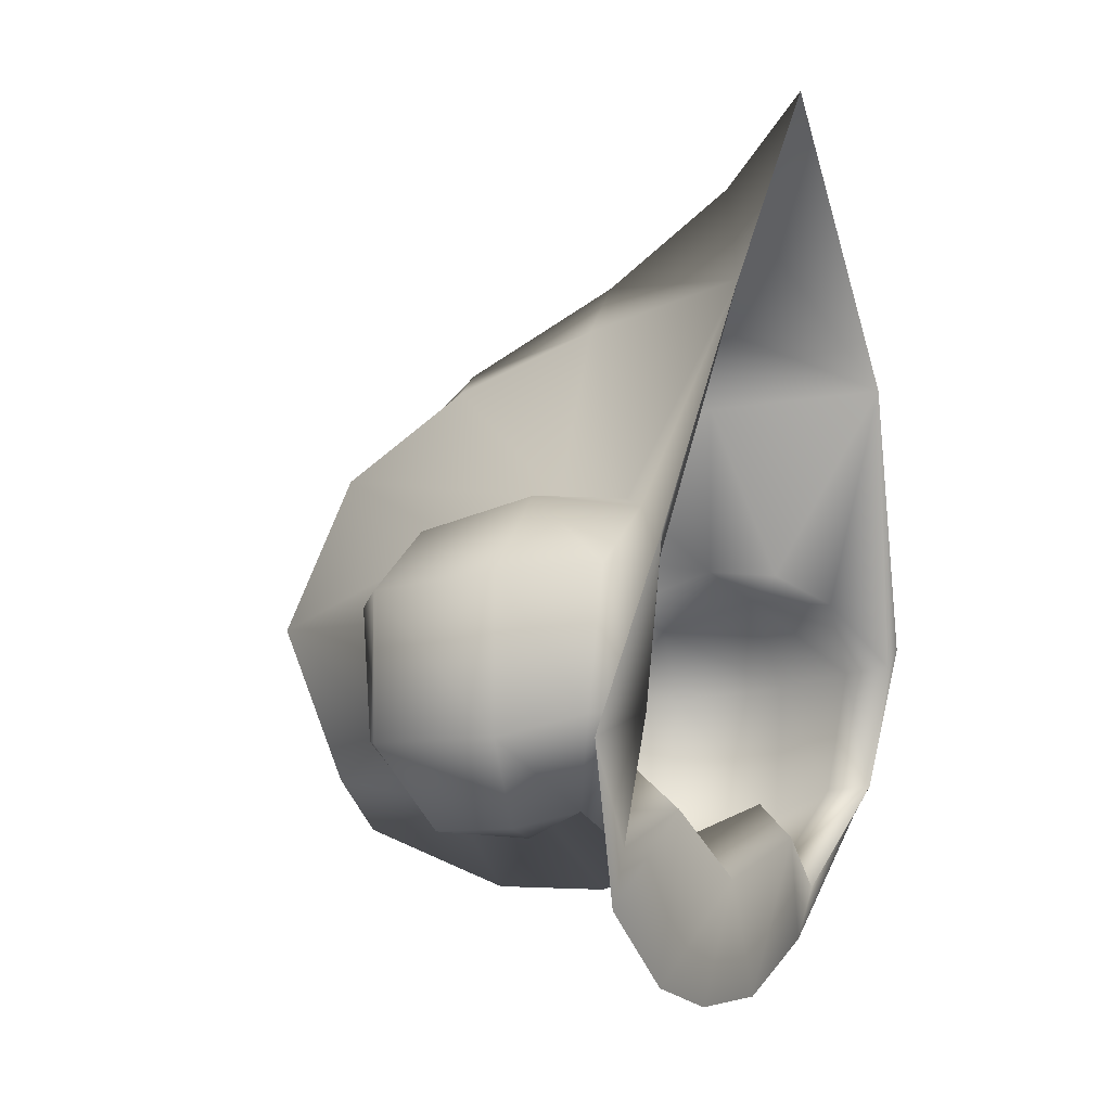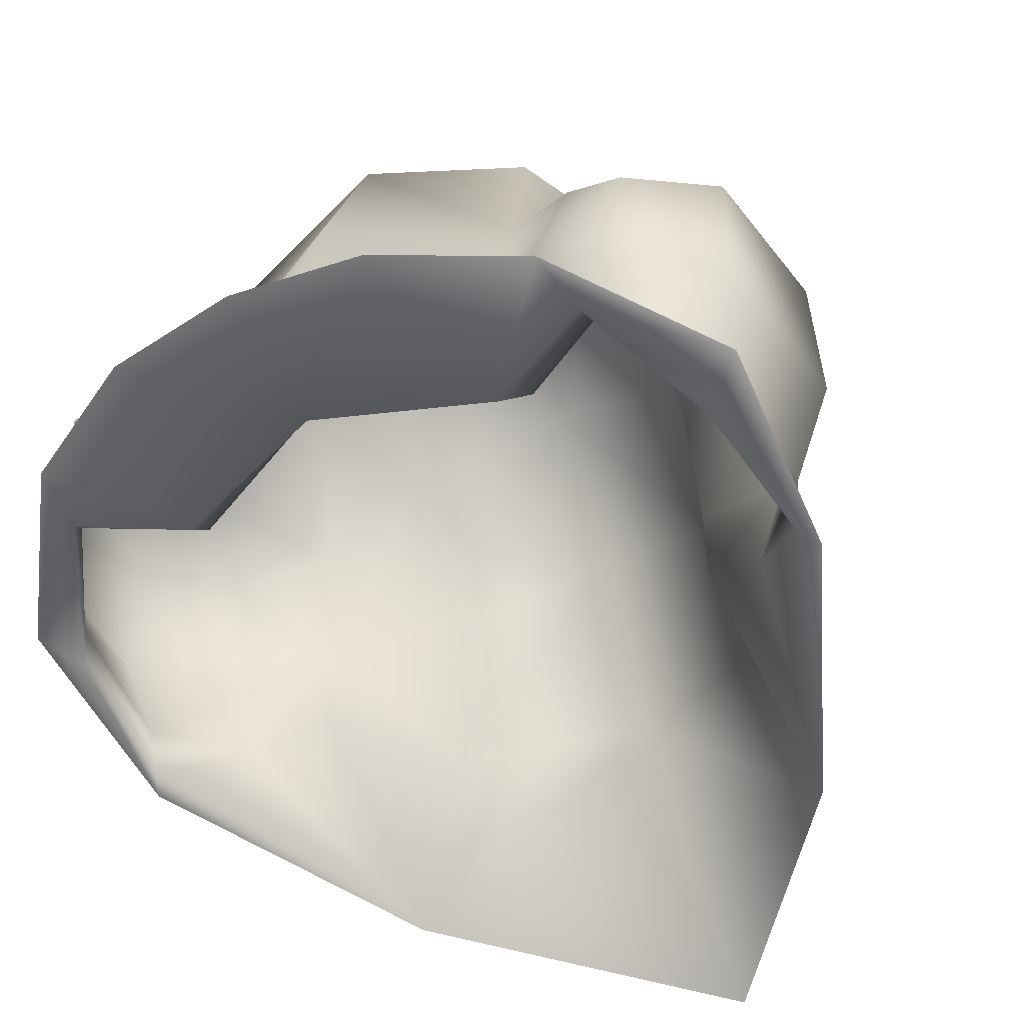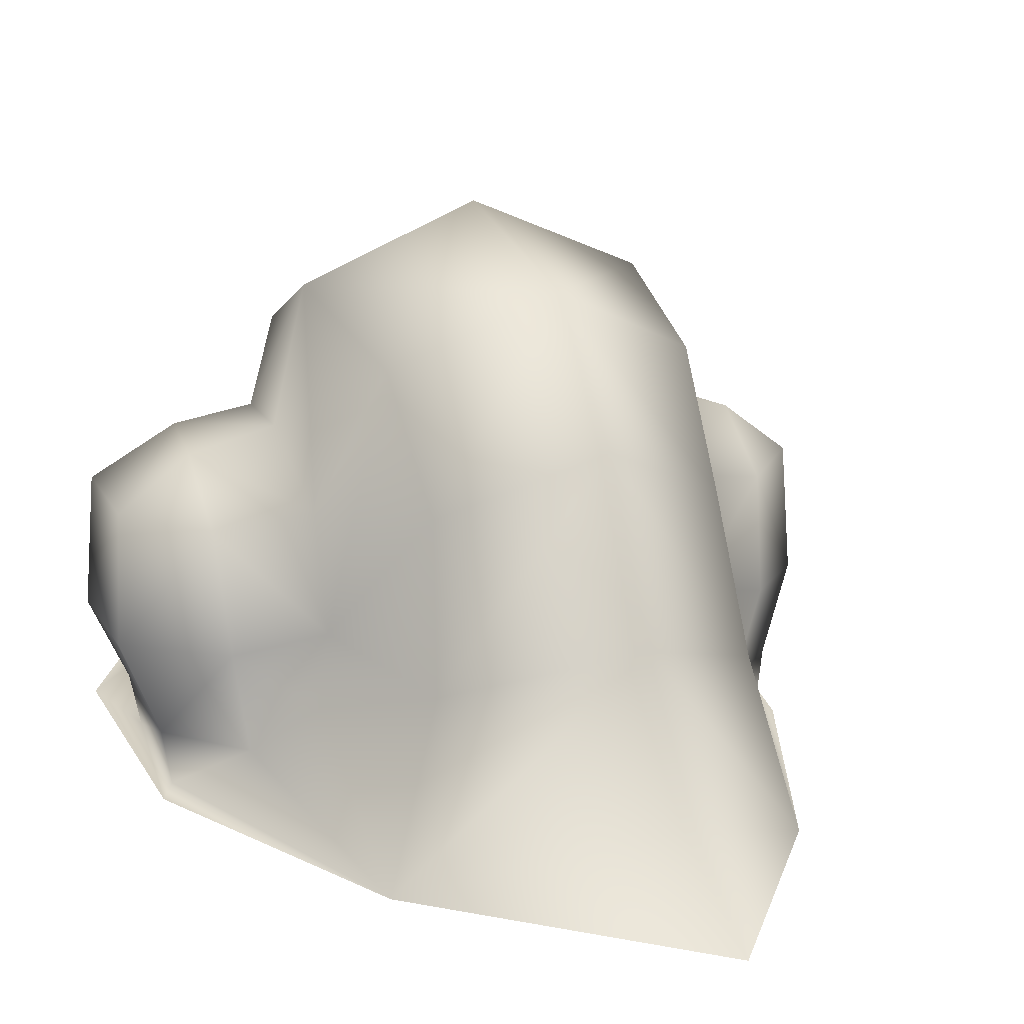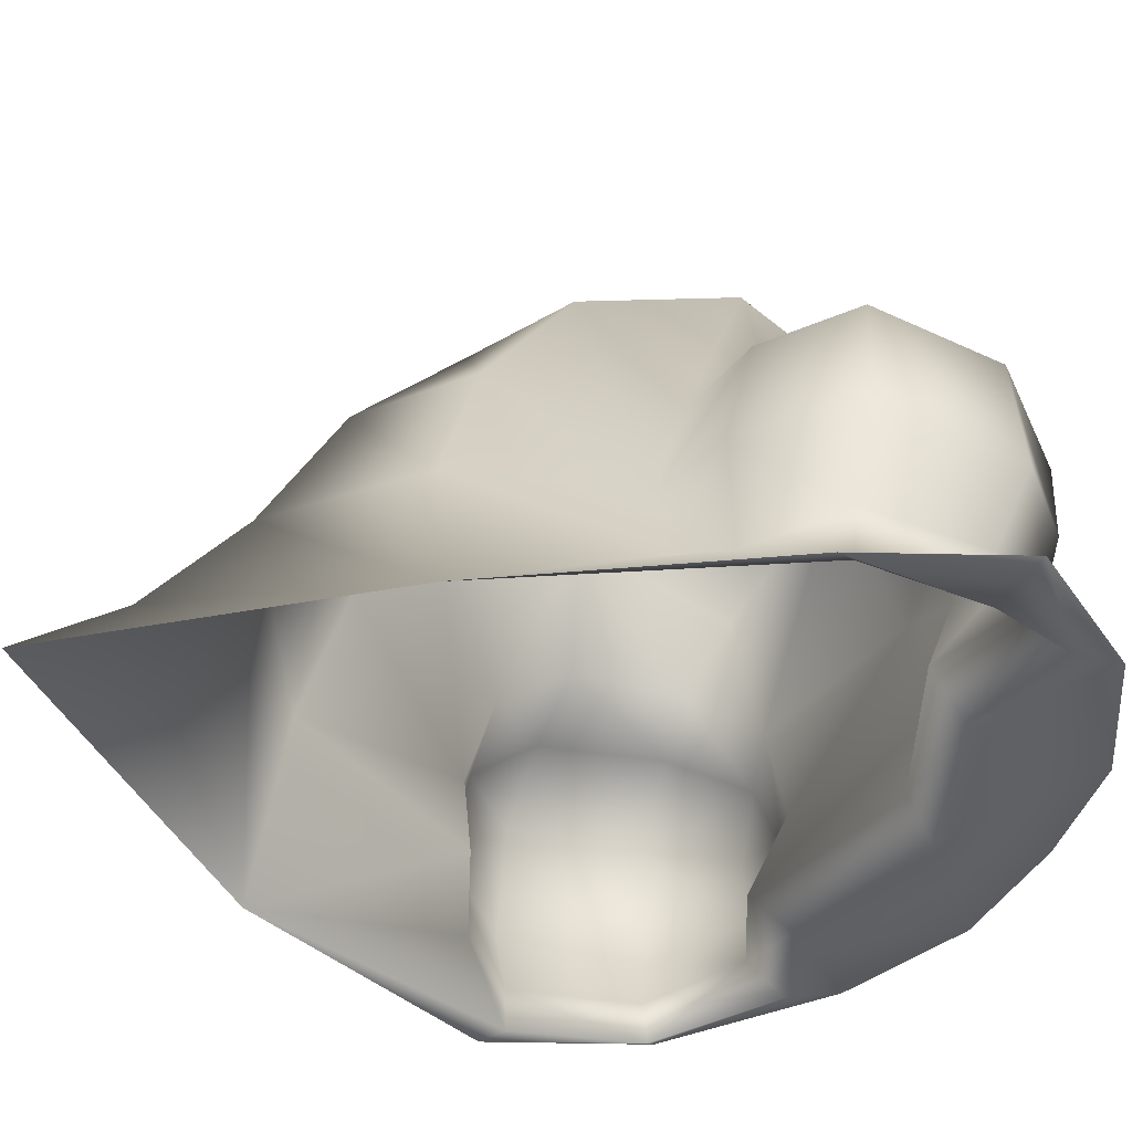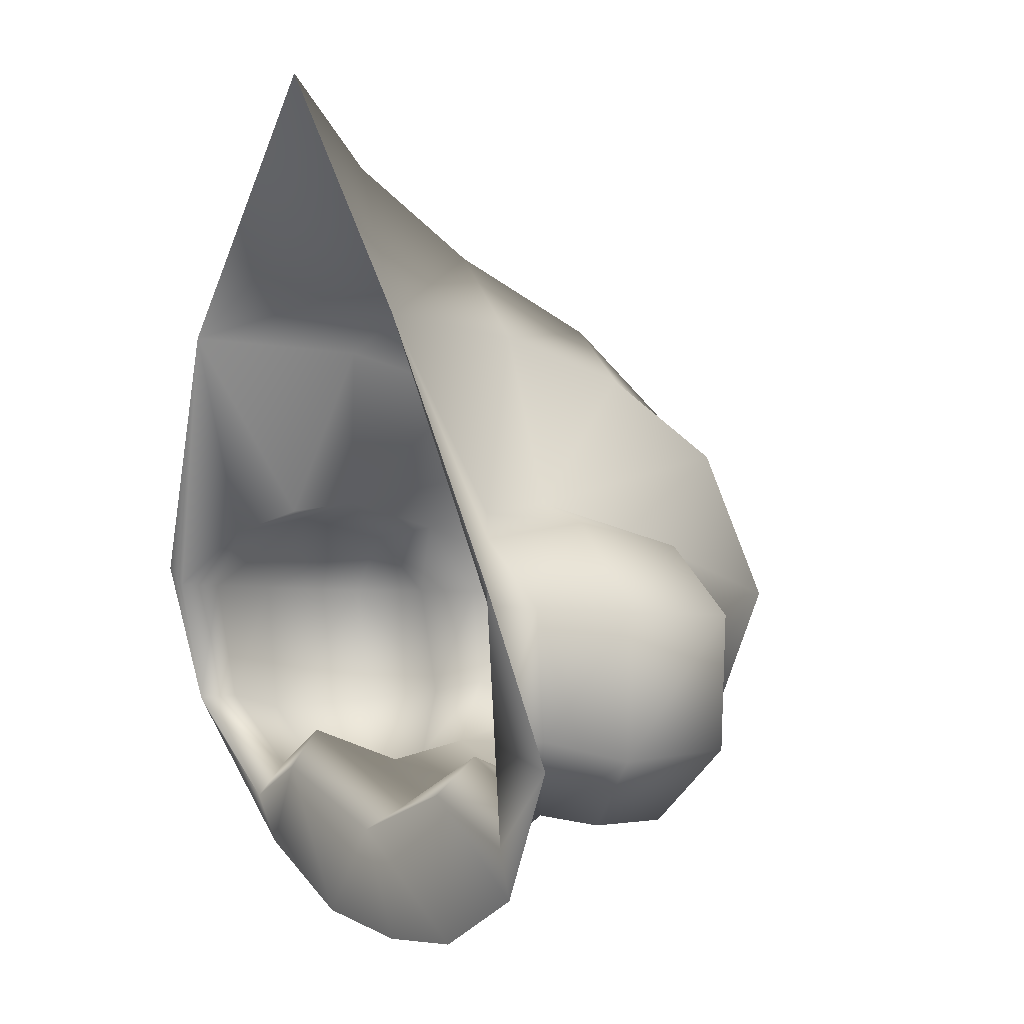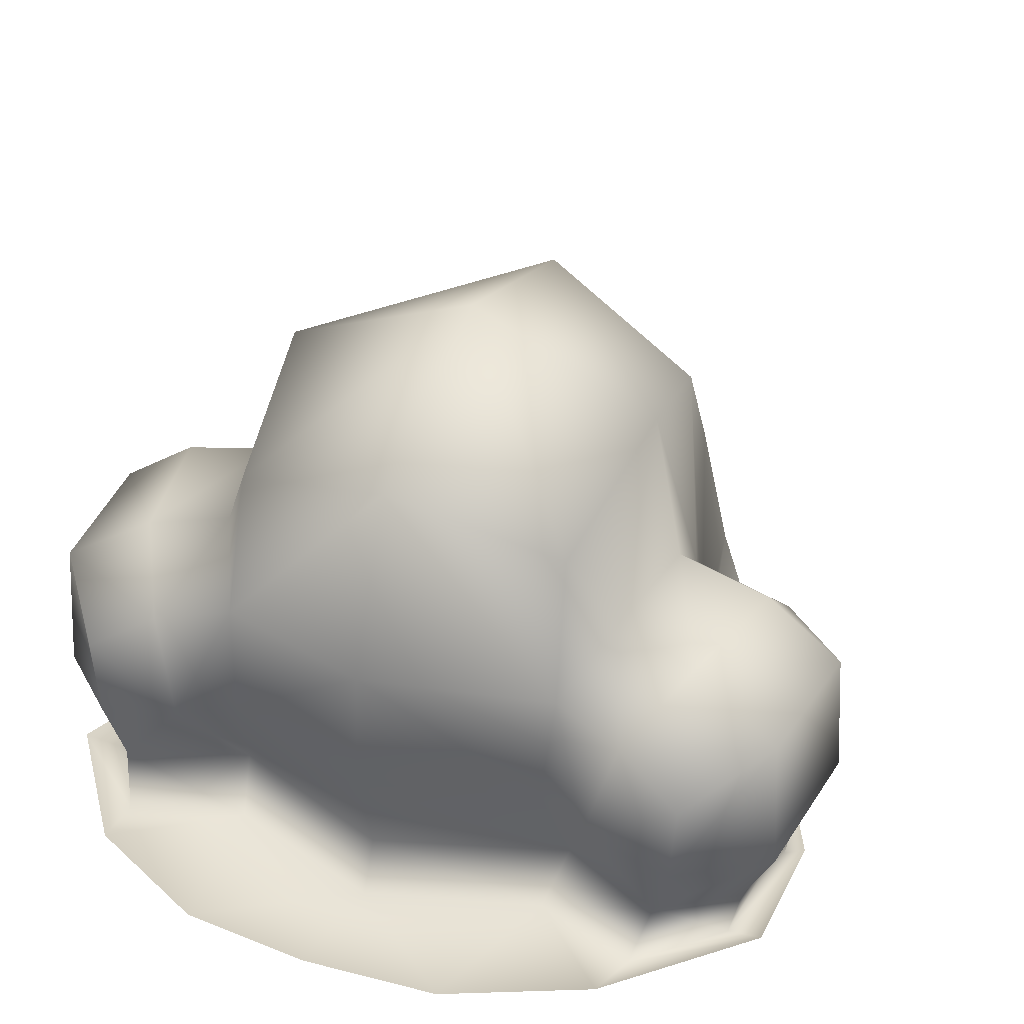
<metadata>
{"format":"obj","ext":"obj","renderer":"f3d","projection":"perspective","resolution":1024,"background":"white","views":[{"elev":-12.2,"azim":115.5,"up":"+Y"},{"elev":-45.1,"azim":29.6,"up":"+Z"},{"elev":13.3,"azim":155.2,"up":"+Z"},{"elev":-45.1,"azim":-114.5,"up":"+Z"},{"elev":0.4,"azim":-124.9,"up":"+Y"},{"elev":37.5,"azim":22.9,"up":"+Z"}]}
</metadata>
<code>
g bloby2_geo
v 1.171e-31 0.6217 0.3058
v 1.003e-31 0.7177 0.2862
v 1.286e-31 0.6214 0.2665
v 6.952e-17 0.746 0.2529
v 3.559e-17 0.6025 0.2716
v 1.183e-31 0.6606 0.3407
v -2.682e-09 0.6317 0.3291
v 1.298e-31 0.6898 0.331
v 1.275e-31 0.6247 0.2738
v 1.614e-31 0.7315 0.2658
v 0.02326 0.6297 0.2655
v 0.02427 0.7025 0.2787
v 0.03722 0.6145 0.2697
v 0.0322 0.7046 0.2517
v 0.01852 0.6047 0.2707
v 0.05136 0.6639 0.2559
v 0.02905 0.6421 0.3092
v 0.03137 0.659 0.3091
v 0.03871 0.6228 0.2673
v 0.05038 0.6605 0.265
v 0.04012 0.6705 0.2638
v 0.04442 0.6587 0.3058
v 0.04911 0.6609 0.2571
v 0.03435 0.6286 0.2997
v 0.04021 0.628 0.2732
v 0.02508 0.6356 0.2715
v 0.02418 0.6319 0.3016
v 0.03063 0.6743 0.2701
v 0.0268 0.6602 0.3297
v 0.02338 0.6368 0.3215
v 0.02354 0.6837 0.3206
v 0.04052 0.6397 0.3066
v 0.04904 0.6402 0.2679
v 0.04738 0.6403 0.2601
v 1.22e-31 0.6206 0.288
v 0.02295 0.6295 0.2865
v 0.04287 0.6259 0.2824
v 0.05424 0.637 0.2796
v 0.05611 0.6596 0.2787
v 0.02985 0.6758 0.2815
v 0.02199 0.6963 0.302
v 0.04328 0.6729 0.2791
v 0.04365 0.6259 0.2939
v 0.05304 0.6375 0.299
v 0.05521 0.6586 0.298
v 0.04451 0.6691 0.2963
v 0.02985 0.6712 0.2984
v 0.03054 0.6257 0.2859
v 1.405e-31 0.7061 0.3112
v -0.02326 0.6297 0.2655
v -0.02427 0.7025 0.2787
v -0.03722 0.6145 0.2697
v -0.0322 0.7046 0.2517
v -0.01852 0.6047 0.2707
v -0.05136 0.6639 0.2559
v -0.02905 0.6421 0.3092
v -0.03137 0.659 0.3091
v -0.03802 0.6229 0.2675
v -0.05122 0.6605 0.265
v -0.04012 0.6705 0.2638
v -0.04442 0.6587 0.3058
v -0.04995 0.6609 0.2571
v -0.03435 0.6286 0.2997
v -0.0409 0.6279 0.273
v -0.02508 0.6356 0.2715
v -0.02418 0.6319 0.3016
v -0.03063 0.6743 0.2701
v -0.0268 0.6602 0.3297
v -0.02338 0.6368 0.3215
v -0.02354 0.6837 0.3206
v -0.04052 0.6397 0.3066
v -0.04906 0.6402 0.2681
v -0.04736 0.6403 0.2601
v -0.02295 0.6295 0.2865
v -0.04287 0.6259 0.2824
v -0.05424 0.637 0.2796
v -0.05611 0.6596 0.2787
v -0.02985 0.6758 0.2815
v -0.02199 0.6963 0.302
v -0.04328 0.6729 0.2791
v -0.04365 0.6259 0.2939
v -0.05304 0.6375 0.299
v -0.05521 0.6586 0.298
v -0.04451 0.6691 0.2963
v -0.02985 0.6712 0.2984
v -0.03054 0.6257 0.2859
v 0.05335 0.6363 0.265
v -0.05335 0.6363 0.265
v 0.04012 0.6705 0.2638
v 1.286e-31 0.6214 0.2665
v 0.02326 0.6297 0.2655
v 0.04738 0.6403 0.2601
v 0.04911 0.6609 0.2571
v 0.03137 0.659 0.3091
v 0.02905 0.6421 0.3092
v 0.03871 0.6228 0.2673
v 0.02985 0.6712 0.2984
v 0.03063 0.6743 0.2701
v 0.04012 0.6705 0.2638
v 0.04904 0.6402 0.2679
v 0.05038 0.6605 0.265
v 0.02508 0.6356 0.2715
v 0.04021 0.628 0.2732
v 1.275e-31 0.6247 0.2738
v 0.02427 0.7025 0.2787
v 0.02985 0.6758 0.2815
v 0.03063 0.6743 0.2701
v 1.003e-31 0.7177 0.2862
v -2.682e-09 0.6317 0.3291
v -0.04012 0.6705 0.2638
v -0.02326 0.6297 0.2655
v 1.171e-31 0.6217 0.3058
v 1.22e-31 0.6206 0.288
v -0.03802 0.6229 0.2675
v -0.04736 0.6403 0.2601
v -0.04995 0.6609 0.2571
v -0.02905 0.6421 0.3092
v -0.03137 0.659 0.3091
v -0.02985 0.6712 0.2984
v -0.03063 0.6743 0.2701
v -0.04012 0.6705 0.2638
v -0.04906 0.6402 0.2681
v -0.05122 0.6605 0.265
v -0.02508 0.6356 0.2715
v -0.0409 0.6279 0.273
v 1.275e-31 0.6247 0.2738
v -0.02427 0.7025 0.2787
v -0.02985 0.6758 0.2815
v -0.03063 0.6743 0.2701
v 0.0268 0.6602 0.3297
v 0.0322 0.7046 0.2517
v 0.02326 0.6297 0.2655
v 0.02508 0.6356 0.2715
v 0.02427 0.7025 0.2787
v 0.02508 0.6356 0.2715
v 0.02199 0.6963 0.302
v 0.02427 0.7025 0.2787
v -0.0268 0.6602 0.3297
v -0.0322 0.7046 0.2517
v -0.02326 0.6297 0.2655
v -0.02508 0.6356 0.2715
v -0.02295 0.6295 0.2865
v -0.02427 0.7025 0.2787
v -0.03722 0.6145 0.2697
v -0.03137 0.659 0.3091
v -0.02508 0.6356 0.2715
v -0.02199 0.6963 0.302
v -0.02427 0.7025 0.2787
v 0.03722 0.6145 0.2697
v 0.02295 0.6295 0.2865
v 0.03137 0.659 0.3091
g bloby2_geo_0
f 10 4 53
f 2 10 53
f 14 10 2
f 12 14 2
f 34 33 25
f 20 33 34
f 23 20 34
f 21 20 23
f 25 19 34
f 11 19 25
f 26 11 25
f 9 132 133
f 3 132 9
f 140 3 9
f 131 89 93
f 28 89 131
f 134 28 131
f 27 7 1
f 30 7 27
f 95 30 27
f 130 30 95
f 94 130 95
f 91 13 96
f 15 13 91
f 90 15 91
f 5 15 90
f 54 5 90
f 36 27 1
f 35 36 1
f 135 36 35
f 104 135 35
f 106 105 136
f 107 105 106
f 2 53 51
f 73 64 72
f 59 73 72
f 62 73 59
f 60 62 59
f 64 111 65
f 58 111 64
f 73 58 64
f 140 9 141
f 139 110 67
f 116 110 139
f 55 116 139
f 115 116 55
f 88 115 55
f 114 115 88
f 52 114 88
f 143 139 67
f 50 54 90
f 144 54 50
f 114 144 50
f 117 138 118
f 69 138 117
f 66 69 117
f 109 69 66
f 112 109 66
f 68 119 145
f 70 119 68
f 8 70 68
f 79 70 8
f 49 79 8
f 148 79 49
f 108 148 49
f 142 112 66
f 113 112 142
f 146 113 142
f 126 113 146
f 128 127 129
f 147 127 128
f 87 96 149
f 92 96 87
f 16 92 87
f 93 92 16
f 131 93 16
f 49 137 108
f 41 137 49
f 8 41 49
f 31 41 8
f 29 31 8
f 97 31 29
f 151 97 29
f 8 6 29
f 68 6 8
f 30 6 7
f 130 6 30
f 48 150 102
f 27 150 48
f 24 27 48
f 17 27 24
f 32 17 24
f 18 17 32
f 22 18 32
f 47 18 22
f 46 47 22
f 40 47 46
f 42 40 46
f 98 40 42
f 99 98 42
f 14 4 10
f 45 46 22
f 32 45 22
f 44 45 32
f 24 44 32
f 43 44 24
f 48 43 24
f 37 43 48
f 103 37 48
f 38 37 103
f 100 38 103
f 39 38 100
f 101 39 100
f 42 39 101
f 99 42 101
f 48 102 103
f 106 31 97
f 41 31 106
f 69 6 138
f 109 6 69
f 80 120 121
f 78 120 80
f 84 78 80
f 85 78 84
f 61 85 84
f 57 85 61
f 71 57 61
f 56 57 71
f 63 56 71
f 66 56 63
f 86 66 63
f 74 66 86
f 124 74 86
f 83 61 84
f 71 61 83
f 82 71 83
f 63 71 82
f 81 63 82
f 86 63 81
f 75 86 81
f 125 86 75
f 76 125 75
f 122 125 76
f 77 122 76
f 123 122 77
f 80 123 77
f 121 123 80
f 128 70 79
f 119 70 128
f 125 124 86
f 39 42 46
f 45 39 46
f 38 39 45
f 44 38 45
f 37 38 44
f 43 37 44
f 82 75 81
f 76 75 82
f 83 76 82
f 77 76 83
f 84 77 83
f 80 77 84

</code>
